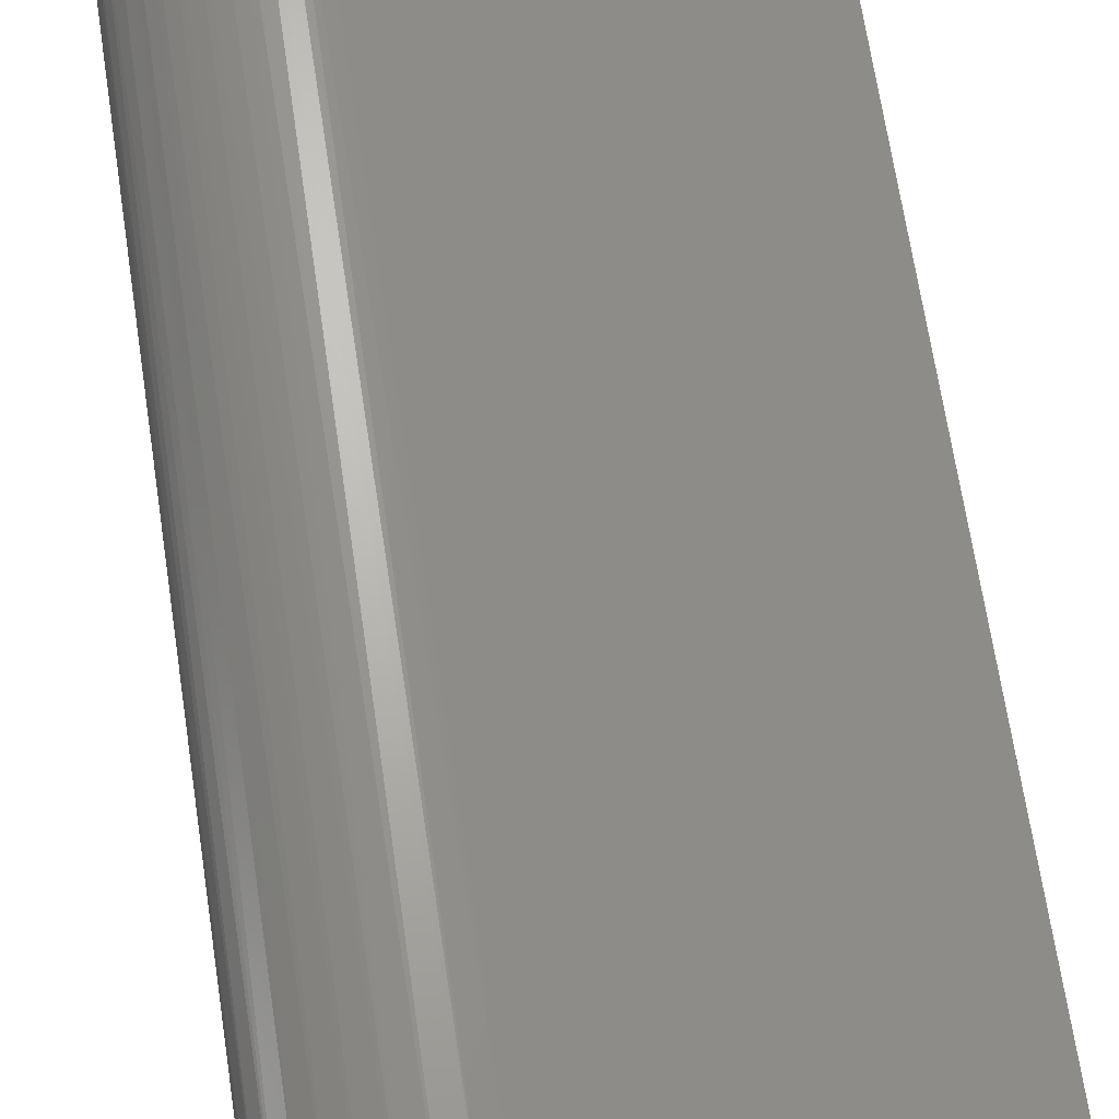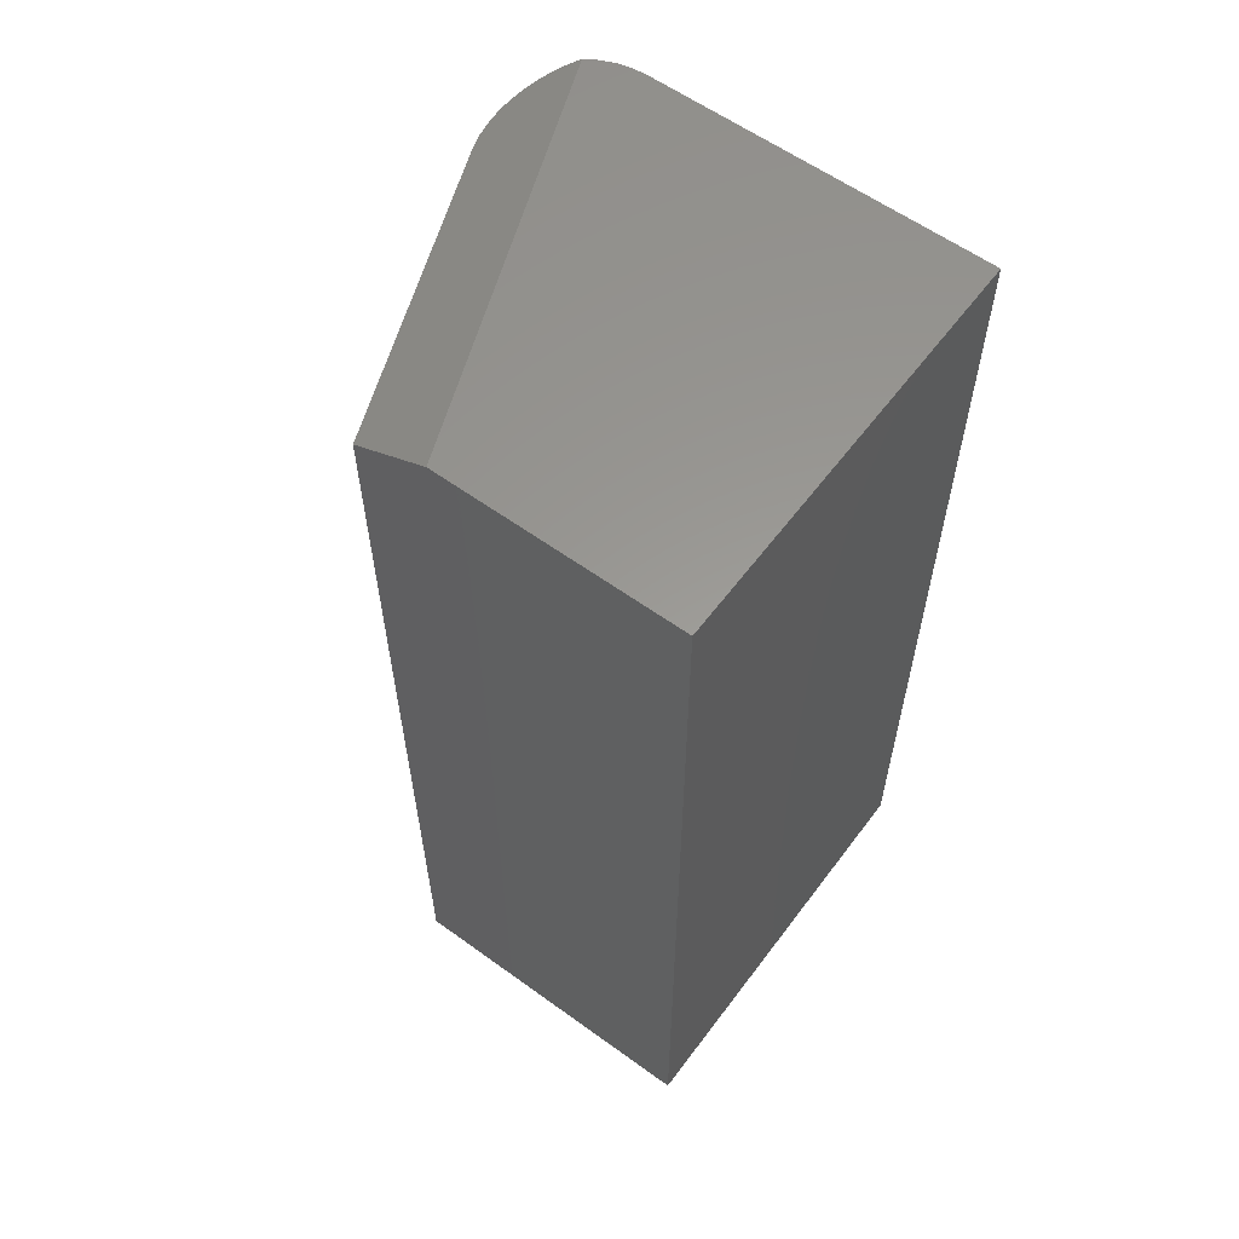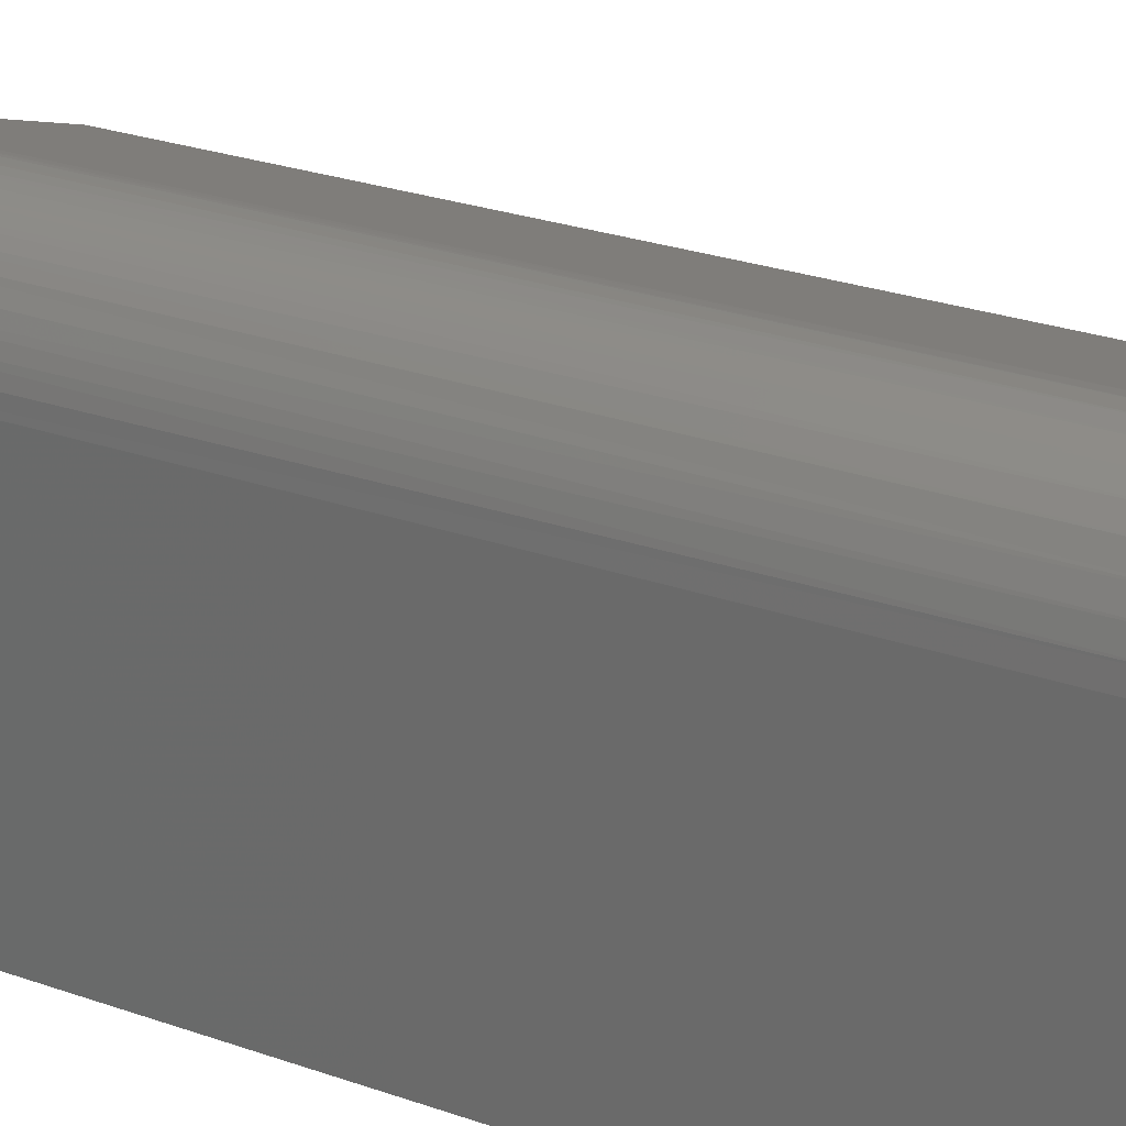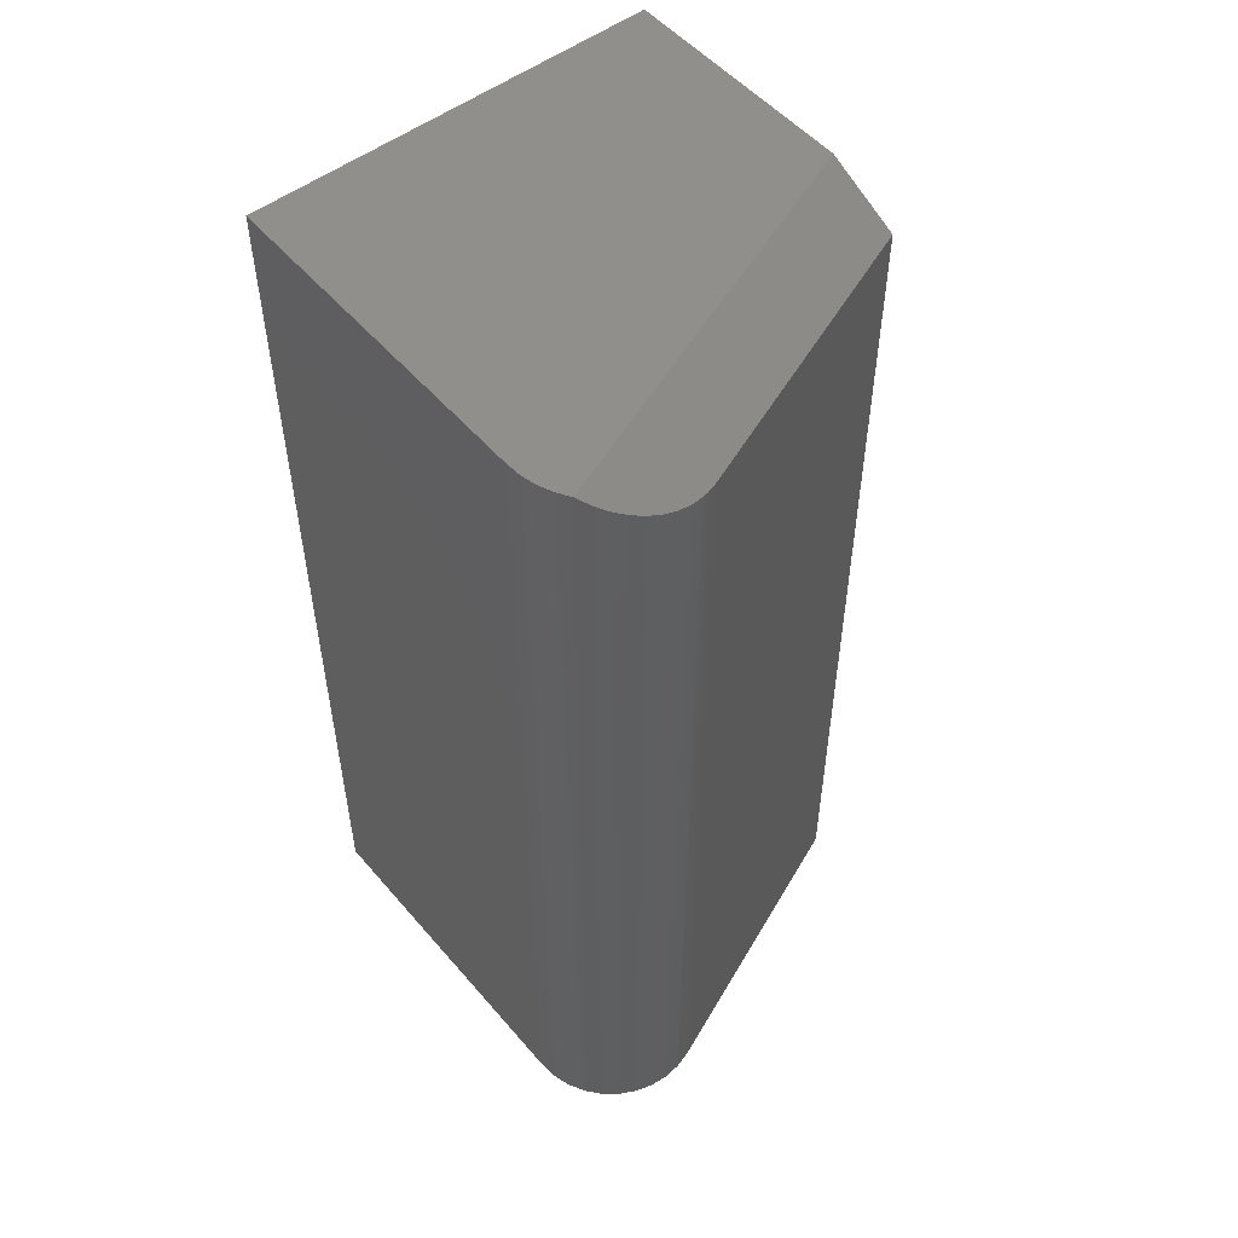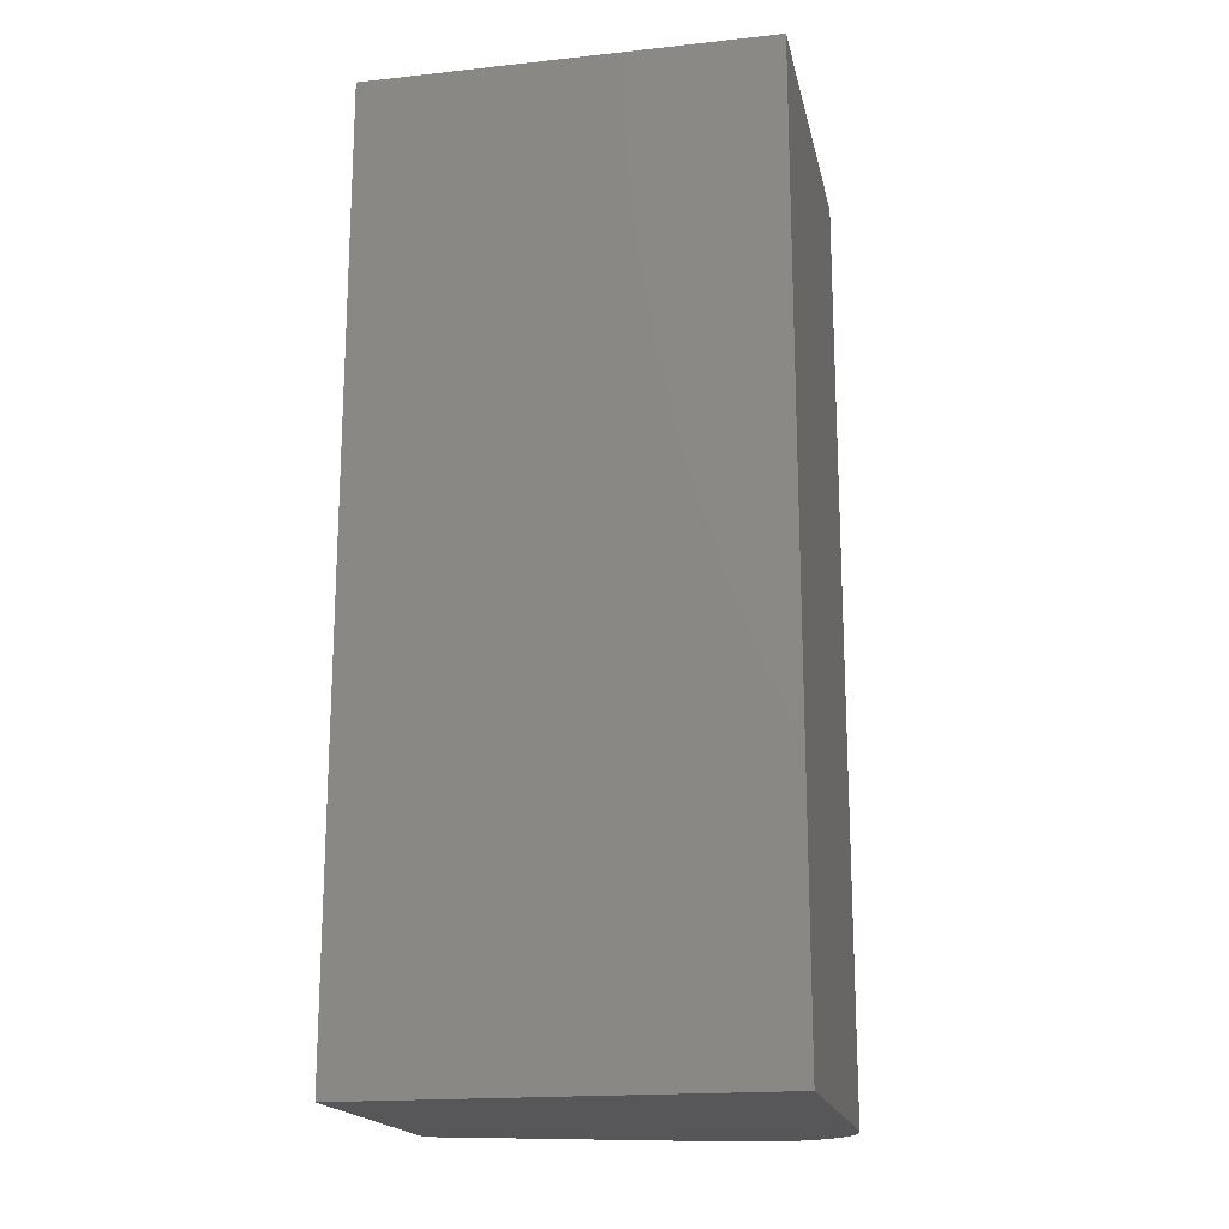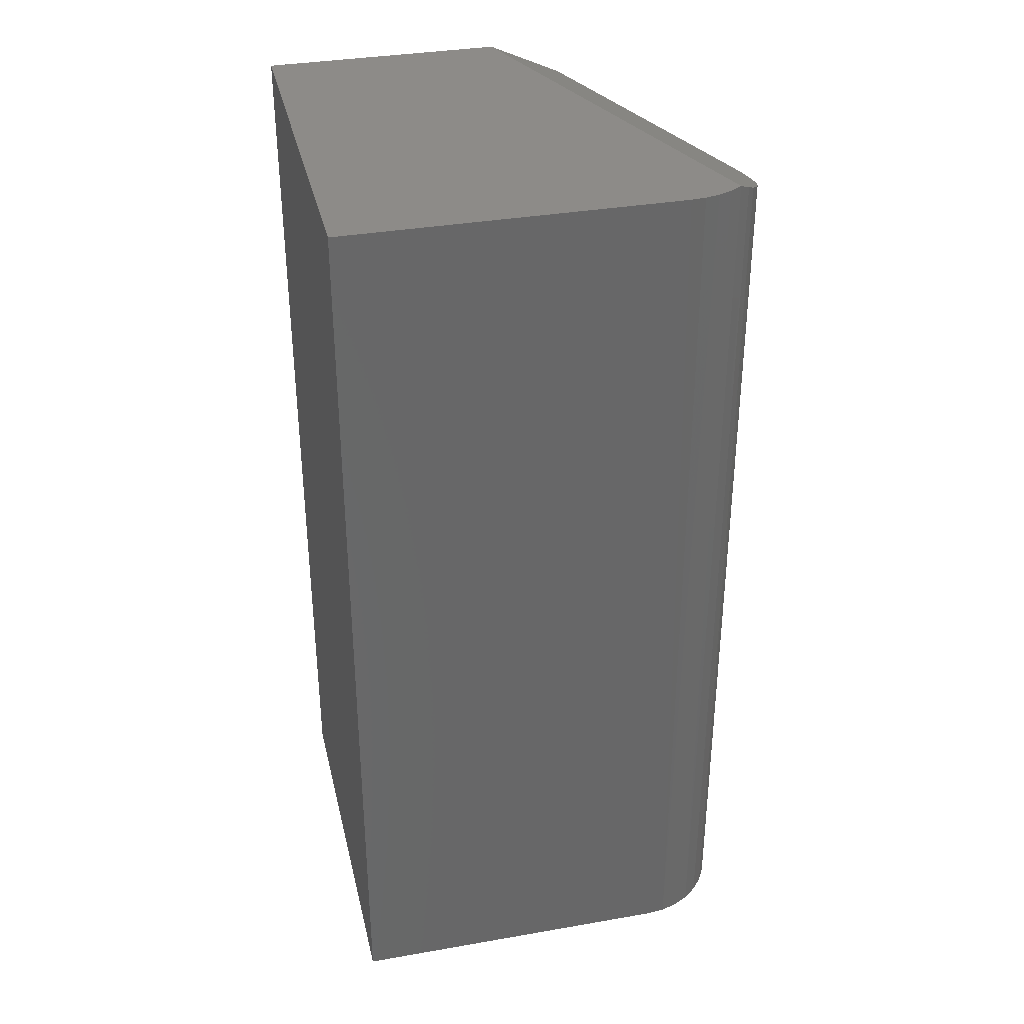
<metadata>
{"format":"stl","ext":"stl","renderer":"f3d","projection":"perspective","resolution":1024,"background":"white","views":[{"elev":67.5,"azim":-8.6,"up":"+Z"},{"elev":59.5,"azim":126.6,"up":"+Y"},{"elev":27.6,"azim":-61.9,"up":"+Z"},{"elev":52.4,"azim":-39.3,"up":"+Y"},{"elev":-18.1,"azim":-168.2,"up":"+Y"},{"elev":35.2,"azim":-103.0,"up":"+Y"}]}
</metadata>
<code>
# stl→obj: 33 verts, 62 faces
v -0.7316 0.6358 0.4997
v -0.7256 0.6323 0.5049
v -0.7181 0.6286 0.5099
v -0.4735 0.6172 0.439
v -0.4735 0.6406 0.3887
v -0.6648 0.6172 0.5136
v -0.7382 0.6406 0.492
v -0.7097 0.6253 0.5138
v -0.7007 0.6224 0.5165
v -0.6928 0.6204 0.5177
v -0.6846 0.6188 0.5178
v -0.6765 0.6178 0.5169
v -0.6725 0.6174 0.5161
v -0.747 0.6406 0.4746
v -0.7433 0.6406 0.4836
v -0.7492 0.6406 0.4651
v -0.75 0.6406 0.4554
v -0.75 0.6406 0.2266
v -0.4735 0.6406 0.2266
v -0.75 1.27e-17 0.4554
v -0.75 0 0.2266
v -0.4735 4.249e-17 0.439
v -0.6648 2.54e-17 0.5136
v -0.7006 2.158e-17 0.5165
v -0.6764 2.428e-17 0.5169
v -0.6885 2.3e-17 0.5179
v -0.7121 2.01e-17 0.5128
v -0.7228 1.859e-17 0.507
v -0.7321 1.713e-17 0.4992
v -0.7397 1.576e-17 0.4898
v -0.7453 1.453e-17 0.4791
v -0.7488 1.35e-17 0.4675
v -0.4735 3.07e-17 0.2266
f 1 2 3
f 4 5 6
f 7 1 3
f 7 3 8
f 7 8 9
f 7 9 10
f 7 10 11
f 7 11 12
f 7 12 13
f 7 13 6
f 7 6 5
f 14 15 16
f 7 5 17
f 7 17 16
f 7 16 15
f 18 17 19
f 19 17 5
f 20 17 21
f 21 17 18
f 22 4 23
f 23 4 6
f 24 25 26
f 25 24 27
f 23 25 27
f 23 27 28
f 23 28 22
f 22 28 29
f 22 29 30
f 22 30 31
f 22 31 32
f 22 32 20
f 22 20 21
f 22 21 33
f 17 32 16
f 17 20 32
f 23 13 25
f 23 6 13
f 25 13 12
f 25 12 11
f 25 11 26
f 26 11 10
f 26 10 24
f 24 10 9
f 24 9 8
f 24 8 27
f 27 8 3
f 27 3 28
f 3 2 28
f 29 28 2
f 7 15 30
f 30 15 31
f 15 14 31
f 32 31 14
f 14 16 32
f 7 30 1
f 1 30 29
f 1 29 2
f 5 4 19
f 19 4 22
f 19 22 33
f 21 18 33
f 33 18 19

</code>
